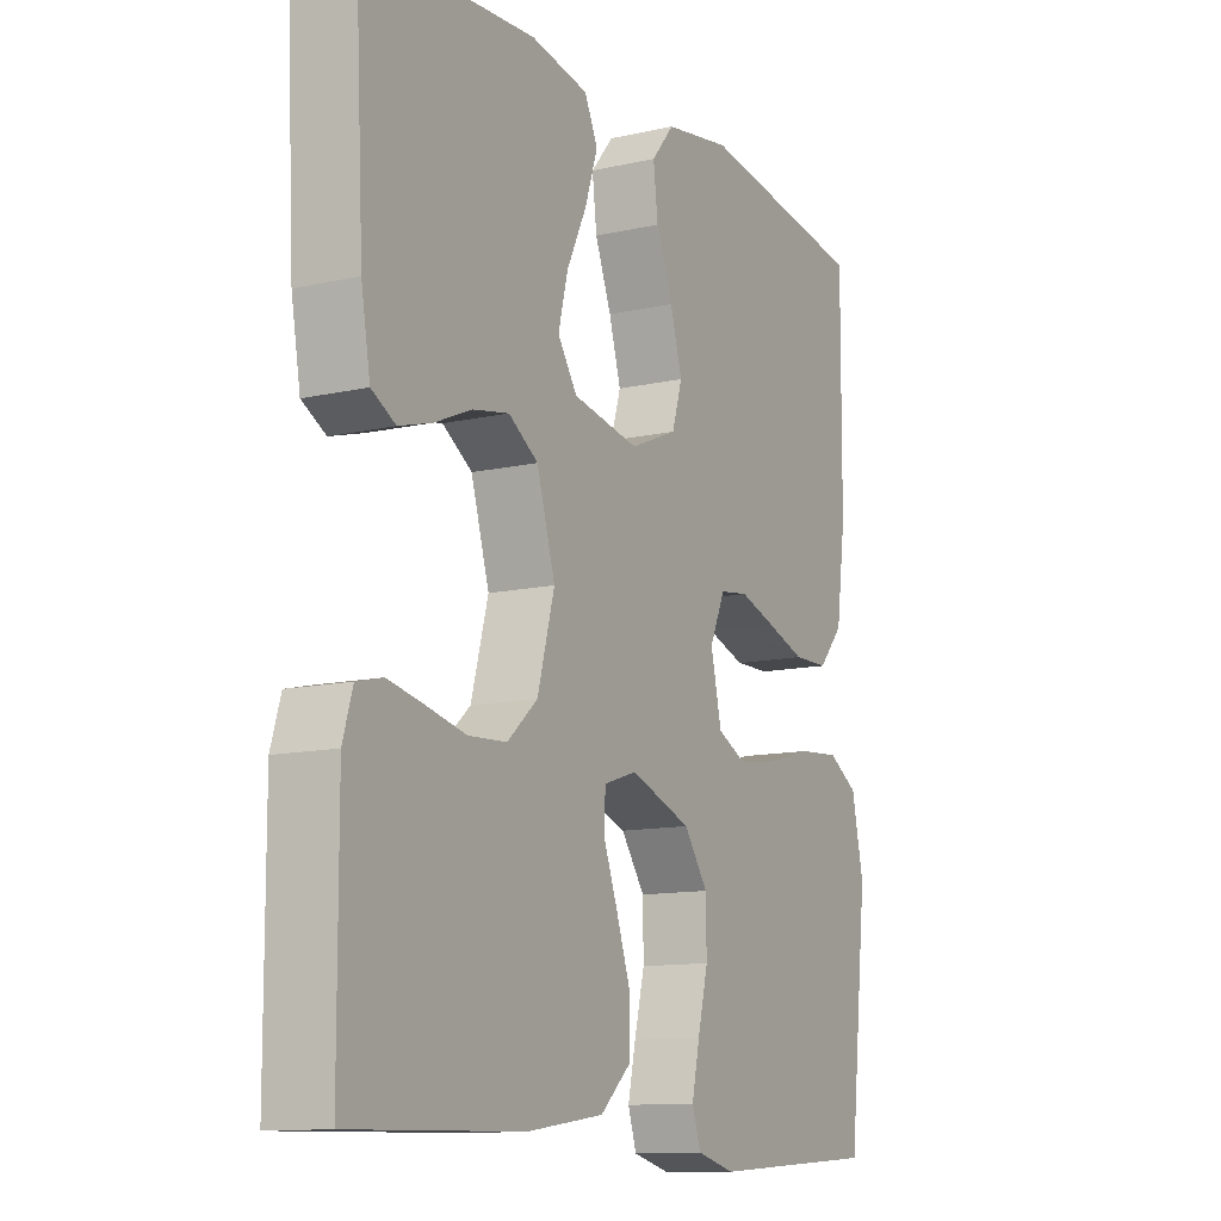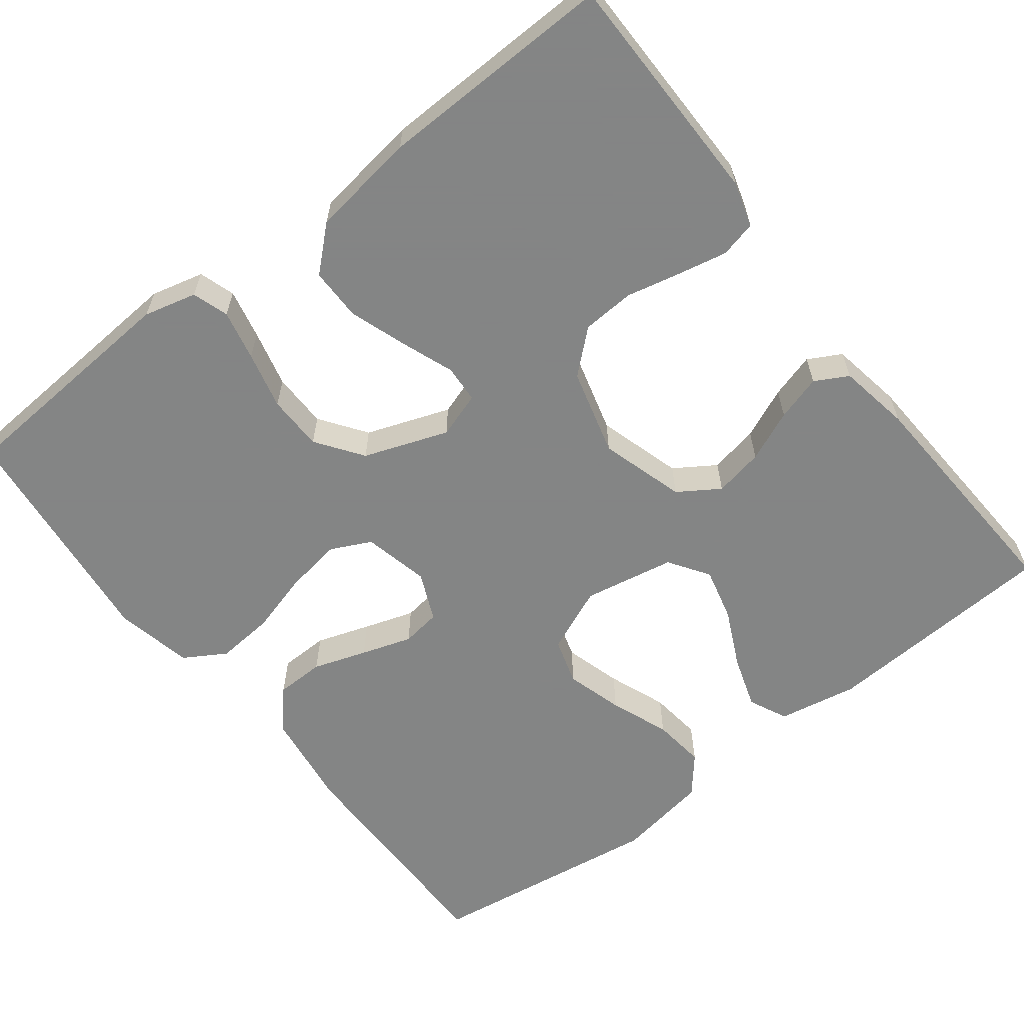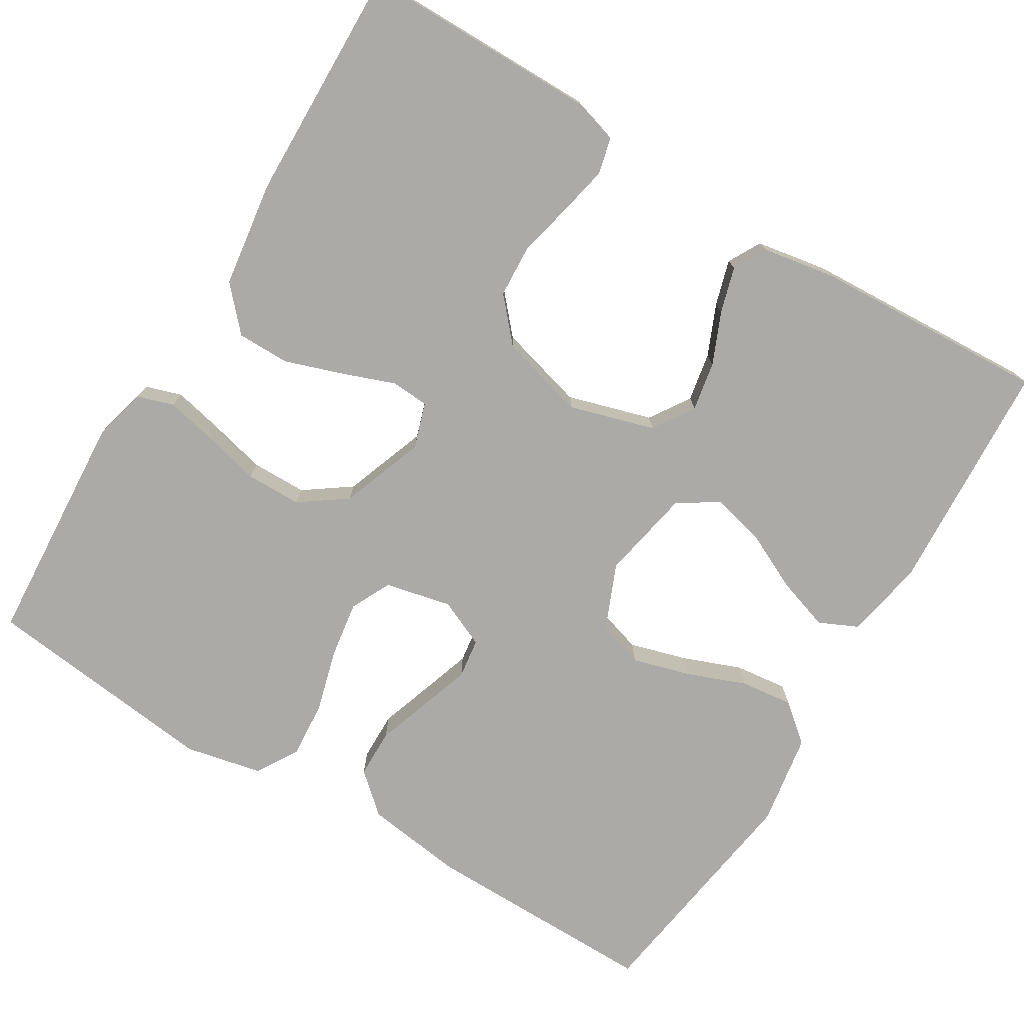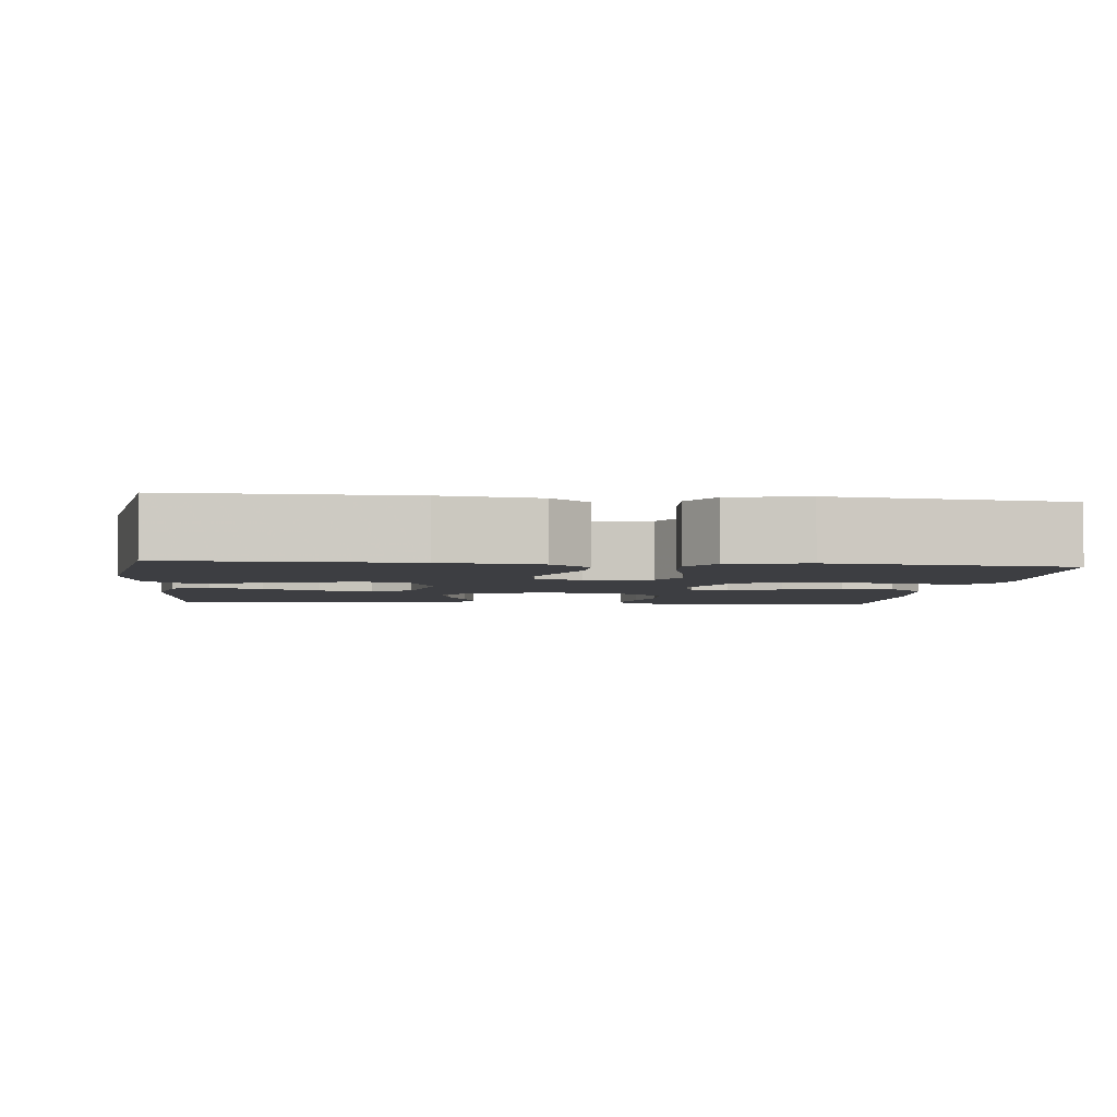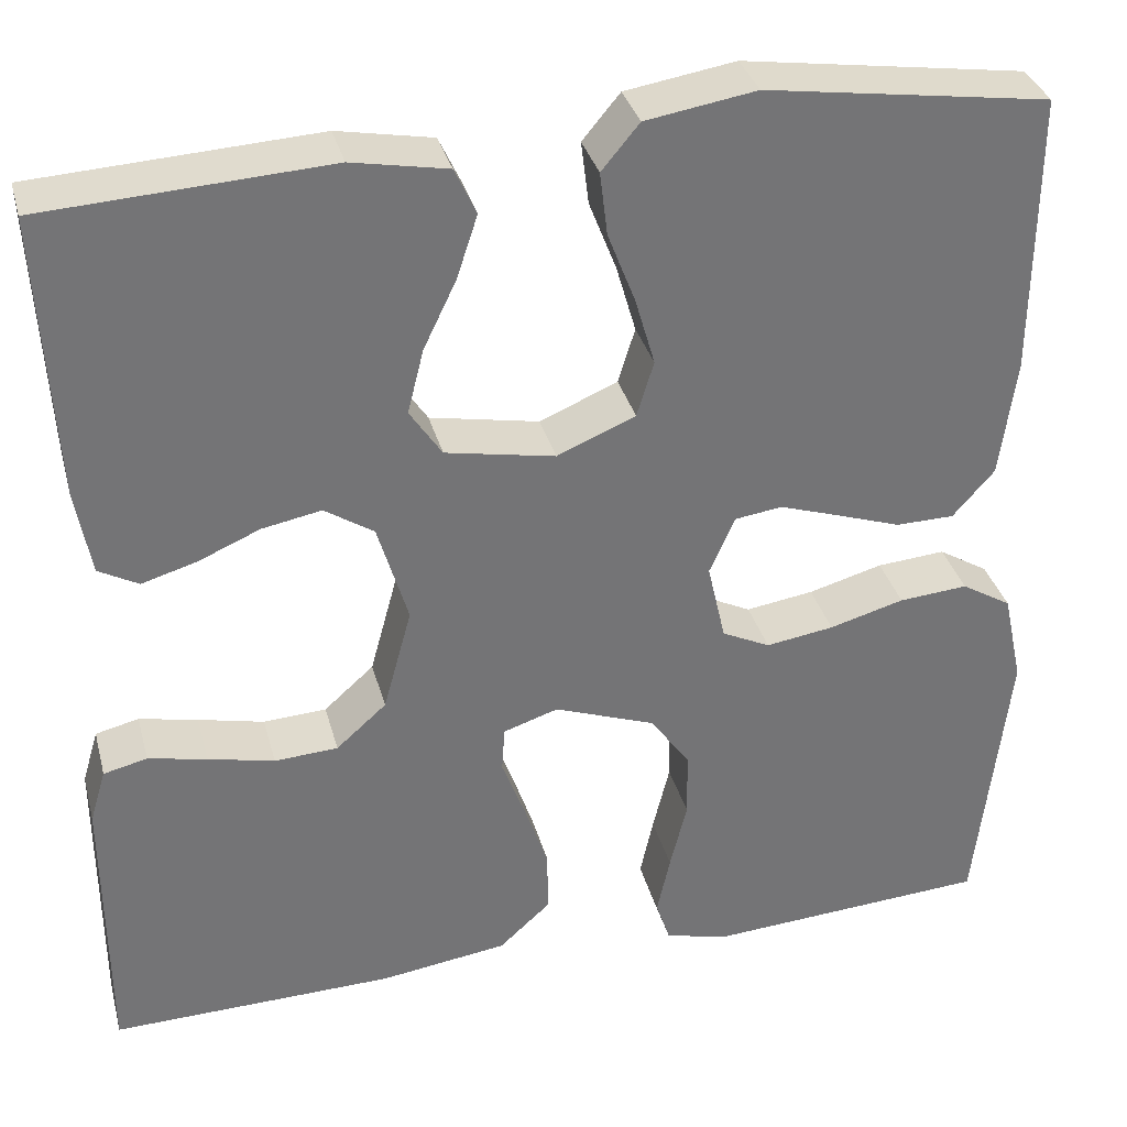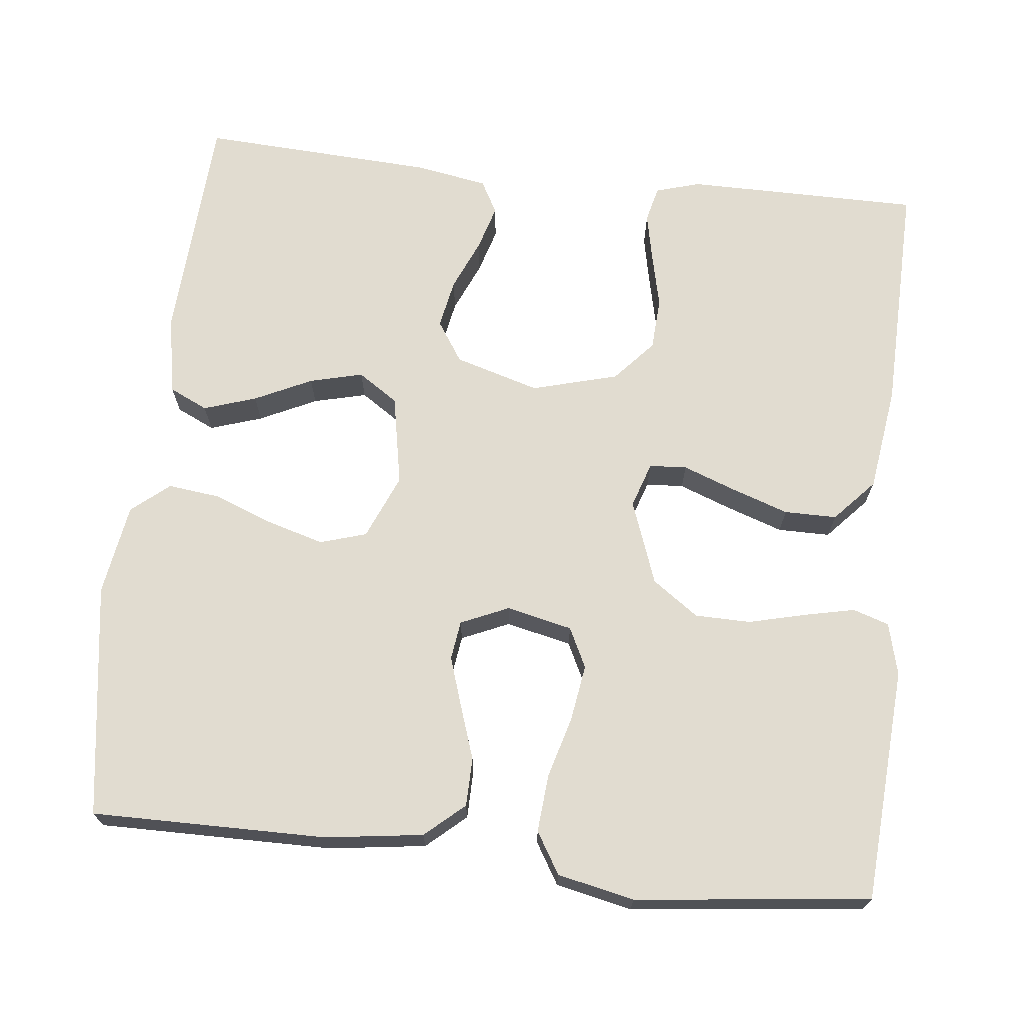
<metadata>
{"format":"obj","ext":"obj","renderer":"f3d","projection":"perspective","resolution":1024,"background":"white","views":[{"elev":-11.9,"azim":-61.6,"up":"+Z"},{"elev":-61.6,"azim":-142.2,"up":"+Y"},{"elev":-75.8,"azim":-121.3,"up":"+Y"},{"elev":-3.5,"azim":83.5,"up":"+Y"},{"elev":34.0,"azim":-14.5,"up":"+Z"},{"elev":69.4,"azim":96.3,"up":"+Y"}]}
</metadata>
<code>
v -0.5 0.07 0.5
v -0.2 0.07 0.517
v -0.099 0.07 0.498
v -0.076 0.07 0.449
v -0.098 0.07 0.382
v -0.133 0.07 0.309
v -0.15 0.07 0.241
v -0.116 0.07 0.19
v 0 0.07 0.168
v 0.083 0.07 0.203
v 0.101 0.07 0.262
v 0.08 0.07 0.335
v 0.051 0.07 0.41
v 0.043 0.07 0.477
v 0.083 0.07 0.525
v 0.2 0.07 0.544
v 0.5 0.07 0.5
v 0.498 0.07 0.2
v 0.481 0.07 0.075
v 0.437 0.07 0.025
v 0.375 0.07 0.024
v 0.307 0.07 0.047
v 0.243 0.07 0.068
v 0.193 0.07 0.061
v 0.166 0.07 0
v 0.185 0.07 -0.084
v 0.236 0.07 -0.109
v 0.308 0.07 -0.098
v 0.387 0.07 -0.076
v 0.46 0.07 -0.07
v 0.513 0.07 -0.102
v 0.534 0.07 -0.2
v 0.5 0.07 -0.5
v 0.2 0.07 -0.52
v 0.133 0.07 -0.503
v 0.118 0.07 -0.457
v 0.132 0.07 -0.393
v 0.15 0.07 -0.32
v 0.149 0.07 -0.249
v 0.107 0.07 -0.19
v 0 0.07 -0.151
v -0.058 0.07 -0.17
v -0.061 0.07 -0.218
v -0.036 0.07 -0.285
v -0.011 0.07 -0.358
v -0.011 0.07 -0.425
v -0.065 0.07 -0.474
v -0.2 0.07 -0.493
v -0.5 0.07 -0.5
v -0.501 0.07 -0.2
v -0.484 0.07 -0.143
v -0.438 0.07 -0.132
v -0.376 0.07 -0.145
v -0.306 0.07 -0.161
v -0.239 0.07 -0.157
v -0.186 0.07 -0.11
v -0.156 0.07 0
v -0.188 0.07 0.108
v -0.24 0.07 0.142
v -0.303 0.07 0.13
v -0.368 0.07 0.102
v -0.426 0.07 0.085
v -0.468 0.07 0.108
v -0.484 0.07 0.2
v -0.5 0 0.5
v -0.2 0 0.517
v -0.099 0 0.498
v -0.076 0 0.449
v -0.098 0 0.382
v -0.133 0 0.309
v -0.15 0 0.241
v -0.116 0 0.19
v 0 0 0.168
v 0.083 0 0.203
v 0.101 0 0.262
v 0.08 0 0.335
v 0.051 0 0.41
v 0.043 0 0.477
v 0.083 0 0.525
v 0.2 0 0.544
v 0.5 0 0.5
v 0.498 0 0.2
v 0.481 0 0.075
v 0.437 0 0.025
v 0.375 0 0.024
v 0.307 0 0.047
v 0.243 0 0.068
v 0.193 0 0.061
v 0.166 0 0
v 0.185 0 -0.084
v 0.236 0 -0.109
v 0.308 0 -0.098
v 0.387 0 -0.076
v 0.46 0 -0.07
v 0.513 0 -0.102
v 0.534 0 -0.2
v 0.5 0 -0.5
v 0.2 0 -0.52
v 0.133 0 -0.503
v 0.118 0 -0.457
v 0.132 0 -0.393
v 0.15 0 -0.32
v 0.149 0 -0.249
v 0.107 0 -0.19
v 0 0 -0.151
v -0.058 0 -0.17
v -0.061 0 -0.218
v -0.036 0 -0.285
v -0.011 0 -0.358
v -0.011 0 -0.425
v -0.065 0 -0.474
v -0.2 0 -0.493
v -0.5 0 -0.5
v -0.501 0 -0.2
v -0.484 0 -0.143
v -0.438 0 -0.132
v -0.376 0 -0.145
v -0.306 0 -0.161
v -0.239 0 -0.157
v -0.186 0 -0.11
v -0.156 0 0
v -0.188 0 0.108
v -0.24 0 0.142
v -0.303 0 0.13
v -0.368 0 0.102
v -0.426 0 0.085
v -0.468 0 0.108
v -0.484 0 0.2
f 4 5 6
f 3 4 6
f 2 3 6
f 1 2 6
f 64 1 6
f 63 64 6
f 62 63 6
f 61 62 6
f 60 61 6
f 59 60 6 7
f 58 59 7 8
f 57 58 8 9
f 56 57 9 10
f 52 53 54
f 51 52 54
f 50 51 54
f 49 50 54
f 48 49 54
f 47 48 54
f 46 47 54
f 45 46 54
f 44 45 54
f 43 44 54
f 42 43 54 55
f 41 42 55 56
f 36 37 38
f 35 36 38
f 34 35 38
f 33 34 38
f 32 33 38
f 31 32 38
f 30 31 38
f 29 30 38
f 28 29 38
f 27 28 38 39
f 26 27 39 40
f 20 21 22
f 19 20 22
f 18 19 22
f 17 18 22
f 16 17 22
f 15 16 22
f 14 15 22
f 13 14 22
f 12 13 22
f 11 12 22 23
f 10 11 23 24
f 10 24 25
f 56 10 25
f 41 56 25
f 25 26 40 41
f 70 69 68
f 70 68 67
f 70 67 66
f 70 66 65
f 70 65 128
f 70 128 127
f 70 127 126
f 70 126 125
f 70 125 124
f 71 70 124 123
f 72 71 123 122
f 73 72 122 121
f 74 73 121 120
f 118 117 116
f 118 116 115
f 118 115 114
f 118 114 113
f 118 113 112
f 118 112 111
f 118 111 110
f 118 110 109
f 118 109 108
f 118 108 107
f 119 118 107 106
f 120 119 106 105
f 102 101 100
f 102 100 99
f 102 99 98
f 102 98 97
f 102 97 96
f 102 96 95
f 102 95 94
f 102 94 93
f 102 93 92
f 103 102 92 91
f 104 103 91 90
f 86 85 84
f 86 84 83
f 86 83 82
f 86 82 81
f 86 81 80
f 86 80 79
f 86 79 78
f 86 78 77
f 86 77 76
f 87 86 76 75
f 88 87 75 74
f 89 88 74
f 89 74 120
f 89 120 105
f 105 104 90 89
f 1 65 66 2
f 2 66 67 3
f 3 67 68 4
f 4 68 69 5
f 5 69 70 6
f 6 70 71 7
f 7 71 72 8
f 8 72 73 9
f 9 73 74 10
f 10 74 75 11
f 11 75 76 12
f 12 76 77 13
f 13 77 78 14
f 14 78 79 15
f 15 79 80 16
f 16 80 81 17
f 17 81 82 18
f 18 82 83 19
f 19 83 84 20
f 20 84 85 21
f 21 85 86 22
f 22 86 87 23
f 23 87 88 24
f 24 88 89 25
f 25 89 90 26
f 26 90 91 27
f 27 91 92 28
f 28 92 93 29
f 29 93 94 30
f 30 94 95 31
f 31 95 96 32
f 32 96 97 33
f 33 97 98 34
f 34 98 99 35
f 35 99 100 36
f 36 100 101 37
f 37 101 102 38
f 38 102 103 39
f 39 103 104 40
f 40 104 105 41
f 41 105 106 42
f 42 106 107 43
f 43 107 108 44
f 44 108 109 45
f 45 109 110 46
f 46 110 111 47
f 47 111 112 48
f 48 112 113 49
f 49 113 114 50
f 50 114 115 51
f 51 115 116 52
f 52 116 117 53
f 53 117 118 54
f 54 118 119 55
f 55 119 120 56
f 56 120 121 57
f 57 121 122 58
f 58 122 123 59
f 59 123 124 60
f 60 124 125 61
f 61 125 126 62
f 62 126 127 63
f 63 127 128 64
f 64 128 65 1

</code>
